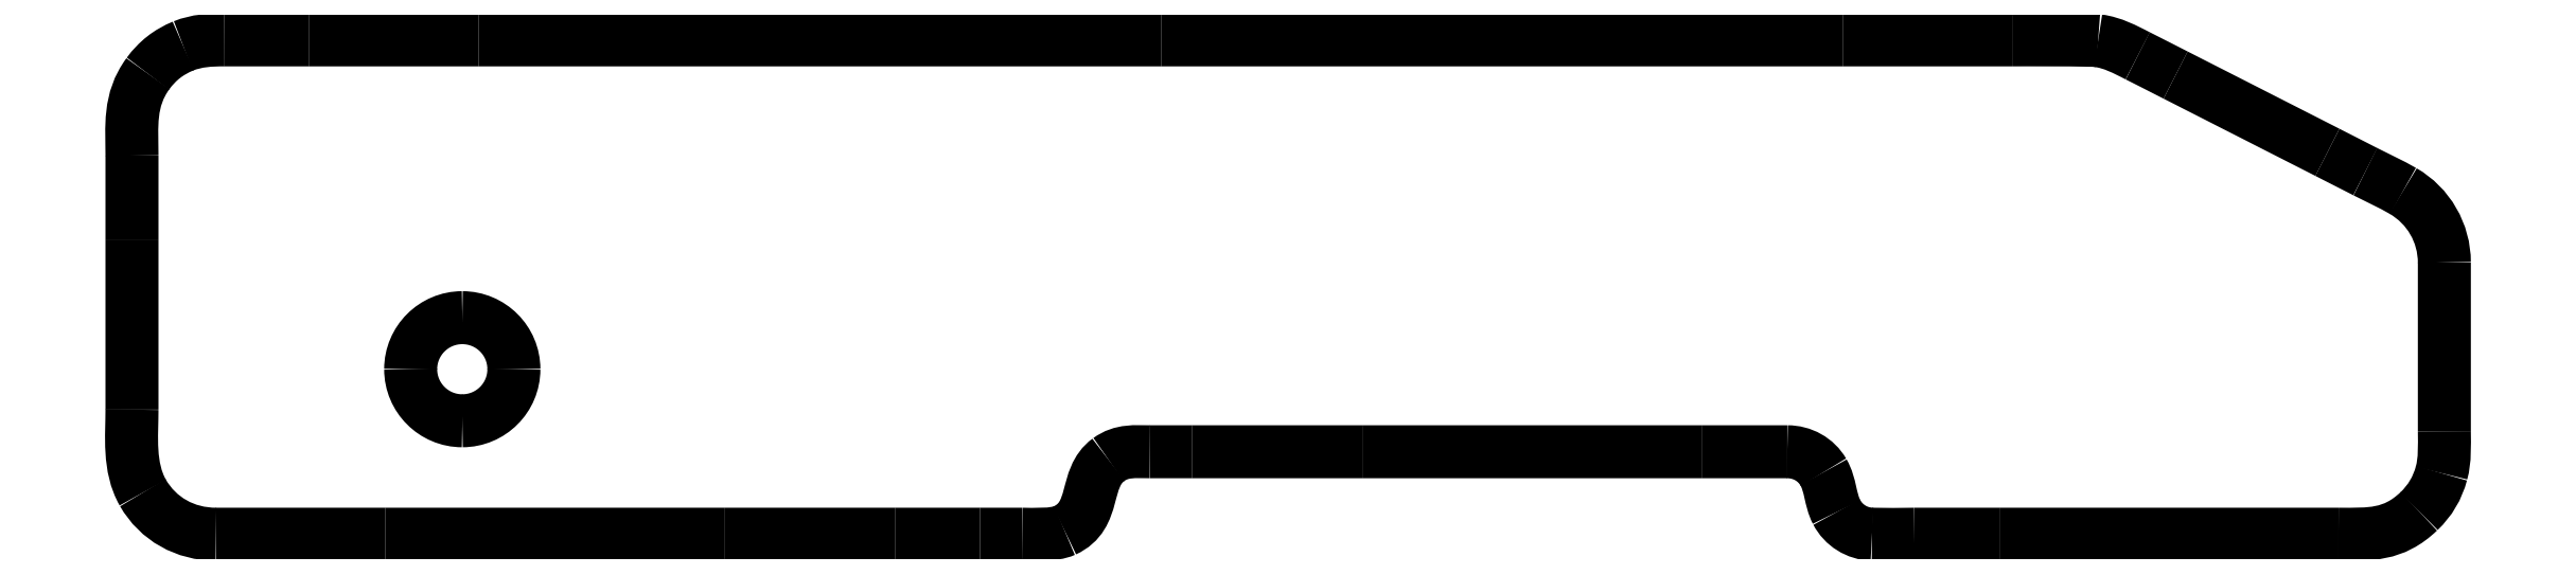
<metadata>
{"format":"dxf","ext":"dxf","renderer":"ezdxf+matplotlib","layout":"modelspace","background":"white","min_lineweight":24,"dpi":150}
</metadata>
<code>
0
SECTION
2
ENTITIES
0
SPLINE
8
Layer_1
70
8
71
3
72
8
73
4
74
0
40
0
40
0
40
0
40
0
40
1
40
1
40
1
40
1
10
7.01
20
0.8329
30
0
10
7.01
20
0.662
30
0
10
7.01
20
0.4908
30
0
10
7.01
20
0.3196
30
0
0
SPLINE
8
Layer_1
70
8
71
3
72
8
73
4
74
0
40
0
40
0
40
0
40
0
40
1
40
1
40
1
40
1
10
7.01
20
0.3196
30
0
10
7.01
20
0.2776
30
0
10
7.013
20
0.2361
30
0
10
7.001
20
0.1943
30
0
0
SPLINE
8
Layer_1
70
8
71
3
72
8
73
4
74
0
40
0
40
0
40
0
40
0
40
1
40
1
40
1
40
1
10
7.001
20
0.1943
30
0
10
6.989
20
0.1479
30
0
10
6.968
20
0.1121
30
0
10
6.933
20
0.07873
30
0
0
SPLINE
8
Layer_1
70
8
71
3
72
8
73
4
74
0
40
0
40
0
40
0
40
0
40
1
40
1
40
1
40
1
10
6.933
20
0.07873
30
0
10
6.855
20
0.004132
30
0
10
6.785
20
0.009286
30
0
10
6.69
20
0.009286
30
0
0
SPLINE
8
Layer_1
70
8
71
3
72
8
73
4
74
0
40
0
40
0
40
0
40
0
40
1
40
1
40
1
40
1
10
6.69
20
0.009286
30
0
10
6.348
20
0.009286
30
0
10
6.005
20
0.009286
30
0
10
5.663
20
0.009286
30
0
0
SPLINE
8
Layer_1
70
8
71
3
72
8
73
4
74
0
40
0
40
0
40
0
40
0
40
1
40
1
40
1
40
1
10
5.663
20
0.009286
30
0
10
5.577
20
0.009286
30
0
10
5.492
20
0.009286
30
0
10
5.406
20
0.009286
30
0
0
SPLINE
8
Layer_1
70
8
71
3
72
8
73
4
74
0
40
0
40
0
40
0
40
0
40
1
40
1
40
1
40
1
10
5.406
20
0.009286
30
0
10
5.363
20
0.009286
30
0
10
5.32
20
0.007928
30
0
10
5.278
20
0.009286
30
0
0
SPLINE
8
Layer_1
70
8
71
3
72
8
73
4
74
0
40
0
40
0
40
0
40
0
40
1
40
1
40
1
40
1
10
5.278
20
0.009286
30
0
10
5.232
20
0.01064
30
0
10
5.191
20
0.03614
30
0
10
5.17
20
0.07629
30
0
0
SPLINE
8
Layer_1
70
8
71
3
72
8
73
4
74
0
40
0
40
0
40
0
40
0
40
1
40
1
40
1
40
1
10
5.17
20
0.07629
30
0
10
5.15
20
0.1148
30
0
10
5.153
20
0.1588
30
0
10
5.131
20
0.197
30
0
0
SPLINE
8
Layer_1
70
8
71
3
72
8
73
4
74
0
40
0
40
0
40
0
40
0
40
1
40
1
40
1
40
1
10
5.131
20
0.197
30
0
10
5.108
20
0.2363
30
0
10
5.066
20
0.2591
30
0
10
5.021
20
0.2591
30
0
0
SPLINE
8
Layer_1
70
8
71
3
72
8
73
4
74
0
40
0
40
0
40
0
40
0
40
1
40
1
40
1
40
1
10
5.021
20
0.2591
30
0
10
4.935
20
0.2591
30
0
10
4.85
20
0.2591
30
0
10
4.764
20
0.2591
30
0
0
SPLINE
8
Layer_1
70
8
71
3
72
8
73
4
74
0
40
0
40
0
40
0
40
0
40
1
40
1
40
1
40
1
10
4.764
20
0.2591
30
0
10
4.421
20
0.2591
30
0
10
4.078
20
0.2591
30
0
10
3.735
20
0.2591
30
0
0
SPLINE
8
Layer_1
70
8
71
3
72
8
73
4
74
0
40
0
40
0
40
0
40
0
40
1
40
1
40
1
40
1
10
3.735
20
0.2591
30
0
10
3.563
20
0.2591
30
0
10
3.391
20
0.2591
30
0
10
3.22
20
0.2591
30
0
0
SPLINE
8
Layer_1
70
8
71
3
72
8
73
4
74
0
40
0
40
0
40
0
40
0
40
1
40
1
40
1
40
1
10
3.22
20
0.2591
30
0
10
3.177
20
0.2591
30
0
10
3.134
20
0.2591
30
0
10
3.091
20
0.2591
30
0
0
SPLINE
8
Layer_1
70
8
71
3
72
8
73
4
74
0
40
0
40
0
40
0
40
0
40
1
40
1
40
1
40
1
10
3.091
20
0.2591
30
0
10
3.047
20
0.2591
30
0
10
3.007
20
0.2645
30
0
10
2.966
20
0.235
30
0
0
SPLINE
8
Layer_1
70
8
71
3
72
8
73
4
74
0
40
0
40
0
40
0
40
0
40
1
40
1
40
1
40
1
10
2.966
20
0.235
30
0
10
2.889
20
0.1783
30
0
10
2.933
20
0.06598
30
0
10
2.833
20
0.02041
30
0
0
SPLINE
8
Layer_1
70
8
71
3
72
8
73
4
74
0
40
0
40
0
40
0
40
0
40
1
40
1
40
1
40
1
10
2.833
20
0.02041
30
0
10
2.8
20
0.005217
30
0
10
2.739
20
0.009286
30
0
10
2.706
20
0.009286
30
0
0
SPLINE
8
Layer_1
70
8
71
3
72
8
73
4
74
0
40
0
40
0
40
0
40
0
40
1
40
1
40
1
40
1
10
2.706
20
0.009286
30
0
10
2.663
20
0.009286
30
0
10
2.62
20
0.009286
30
0
10
2.577
20
0.009286
30
0
0
SPLINE
8
Layer_1
70
8
71
3
72
8
73
4
74
0
40
0
40
0
40
0
40
0
40
1
40
1
40
1
40
1
10
2.577
20
0.009286
30
0
10
2.492
20
0.009286
30
0
10
2.406
20
0.009286
30
0
10
2.32
20
0.009286
30
0
0
SPLINE
8
Layer_1
70
8
71
3
72
8
73
4
74
0
40
0
40
0
40
0
40
0
40
1
40
1
40
1
40
1
10
2.32
20
0.009286
30
0
10
2.148
20
0.009286
30
0
10
1.977
20
0.009286
30
0
10
1.805
20
0.009286
30
0
0
SPLINE
8
Layer_1
70
8
71
3
72
8
73
4
74
0
40
0
40
0
40
0
40
0
40
1
40
1
40
1
40
1
10
1.805
20
0.009286
30
0
10
1.463
20
0.009286
30
0
10
1.12
20
0.009286
30
0
10
0.7775
20
0.009286
30
0
0
SPLINE
8
Layer_1
70
8
71
3
72
8
73
4
74
0
40
0
40
0
40
0
40
0
40
1
40
1
40
1
40
1
10
0.7775
20
0.009286
30
0
10
0.6064
20
0.009286
30
0
10
0.4349
20
0.009286
30
0
10
0.2637
20
0.009286
30
0
0
SPLINE
8
Layer_1
70
8
71
3
72
8
73
4
74
0
40
0
40
0
40
0
40
0
40
1
40
1
40
1
40
1
10
0.2637
20
0.009286
30
0
10
0.1718
20
0.009286
30
0
10
0.08905
20
0.05459
30
0
10
0.04293
20
0.1352
30
0
0
SPLINE
8
Layer_1
70
8
71
3
72
8
73
4
74
0
40
0
40
0
40
0
40
0
40
1
40
1
40
1
40
1
10
0.04293
20
0.1352
30
0
10
-0.001283
20
0.2127
30
0
10
0.01011
20
0.3074
30
0
10
0.01011
20
0.3866
30
0
0
SPLINE
8
Layer_1
70
8
71
3
72
8
73
4
74
0
40
0
40
0
40
0
40
0
40
1
40
1
40
1
40
1
10
0.01011
20
0.3866
30
0
10
0.01011
20
0.5578
30
0
10
0.01011
20
0.729
30
0
10
0.01011
20
0.8999
30
0
0
SPLINE
8
Layer_1
70
8
71
3
72
8
73
4
74
0
40
0
40
0
40
0
40
0
40
1
40
1
40
1
40
1
10
0.01011
20
0.8999
30
0
10
0.01011
20
0.9856
30
0
10
0.01011
20
1.071
30
0
10
0.01011
20
1.156
30
0
0
SPLINE
8
Layer_1
70
8
71
3
72
8
73
4
74
0
40
0
40
0
40
0
40
0
40
1
40
1
40
1
40
1
10
0.01011
20
1.156
30
0
10
0.01011
20
1.244
30
0
10
-0.000468
20
1.325
30
0
10
0.0584
20
1.405
30
0
0
SPLINE
8
Layer_1
70
8
71
3
72
8
73
4
74
0
40
0
40
0
40
0
40
0
40
1
40
1
40
1
40
1
10
0.0584
20
1.405
30
0
10
0.08715
20
1.444
30
0
10
0.1205
20
1.47
30
0
10
0.1653
20
1.489
30
0
0
SPLINE
8
Layer_1
70
8
71
3
72
8
73
4
74
0
40
0
40
0
40
0
40
0
40
1
40
1
40
1
40
1
10
0.1653
20
1.489
30
0
10
0.2065
20
1.506
30
0
10
0.2472
20
1.507
30
0
10
0.2901
20
1.507
30
0
0
SPLINE
8
Layer_1
70
8
71
3
72
8
73
4
74
0
40
0
40
0
40
0
40
0
40
1
40
1
40
1
40
1
10
0.2901
20
1.507
30
0
10
0.3755
20
1.507
30
0
10
0.461
20
1.507
30
0
10
0.5467
20
1.507
30
0
0
SPLINE
8
Layer_1
70
8
71
3
72
8
73
4
74
0
40
0
40
0
40
0
40
0
40
1
40
1
40
1
40
1
10
0.5467
20
1.507
30
0
10
0.7176
20
1.507
30
0
10
0.8887
20
1.507
30
0
10
1.06
20
1.507
30
0
0
SPLINE
8
Layer_1
70
8
71
3
72
8
73
4
74
0
40
0
40
0
40
0
40
0
40
1
40
1
40
1
40
1
10
1.06
20
1.507
30
0
10
1.748
20
1.507
30
0
10
2.437
20
1.507
30
0
10
3.126
20
1.507
30
0
0
SPLINE
8
Layer_1
70
8
71
3
72
8
73
4
74
0
40
0
40
0
40
0
40
0
40
1
40
1
40
1
40
1
10
3.126
20
1.507
30
0
10
3.813
20
1.507
30
0
10
4.501
20
1.507
30
0
10
5.189
20
1.507
30
0
0
SPLINE
8
Layer_1
70
8
71
3
72
8
73
4
74
0
40
0
40
0
40
0
40
0
40
1
40
1
40
1
40
1
10
5.189
20
1.507
30
0
10
5.361
20
1.507
30
0
10
5.533
20
1.507
30
0
10
5.704
20
1.507
30
0
0
SPLINE
8
Layer_1
70
8
71
3
72
8
73
4
74
0
40
0
40
0
40
0
40
0
40
1
40
1
40
1
40
1
10
5.704
20
1.507
30
0
10
5.727
20
1.507
30
0
10
5.939
20
1.508
30
0
10
5.962
20
1.505
30
0
0
SPLINE
8
Layer_1
70
8
71
3
72
8
73
4
74
0
40
0
40
0
40
0
40
0
40
1
40
1
40
1
40
1
10
5.962
20
1.505
30
0
10
6.006
20
1.499
30
0
10
6.043
20
1.479
30
0
10
6.082
20
1.459
30
0
0
SPLINE
8
Layer_1
70
8
71
3
72
8
73
4
74
0
40
0
40
0
40
0
40
0
40
1
40
1
40
1
40
1
10
6.082
20
1.459
30
0
10
6.12
20
1.44
30
0
10
6.158
20
1.42
30
0
10
6.197
20
1.401
30
0
0
SPLINE
8
Layer_1
70
8
71
3
72
8
73
4
74
0
40
0
40
0
40
0
40
0
40
1
40
1
40
1
40
1
10
6.197
20
1.401
30
0
10
6.35
20
1.322
30
0
10
6.503
20
1.245
30
0
10
6.656
20
1.167
30
0
0
SPLINE
8
Layer_1
70
8
71
3
72
8
73
4
74
0
40
0
40
0
40
0
40
0
40
1
40
1
40
1
40
1
10
6.656
20
1.167
30
0
10
6.694
20
1.147
30
0
10
6.733
20
1.127
30
0
10
6.771
20
1.108
30
0
0
SPLINE
8
Layer_1
70
8
71
3
72
8
73
4
74
0
40
0
40
0
40
0
40
0
40
1
40
1
40
1
40
1
10
6.771
20
1.108
30
0
10
6.809
20
1.089
30
0
10
6.848
20
1.071
30
0
10
6.885
20
1.049
30
0
0
SPLINE
8
Layer_1
70
8
71
3
72
8
73
4
74
0
40
0
40
0
40
0
40
0
40
1
40
1
40
1
40
1
10
6.885
20
1.049
30
0
10
6.962
20
1.005
30
0
10
7.01
20
0.9221
30
0
10
7.01
20
0.8329
30
0
0
SPLINE
8
Layer_1
70
8
71
3
72
8
73
4
74
0
40
0
40
0
40
0
40
0
40
1
40
1
40
1
40
1
10
1.166
20
0.5092
30
0
10
1.166
20
0.423
30
0
10
1.096
20
0.353
30
0
10
1.01
20
0.353
30
0
0
SPLINE
8
Layer_1
70
8
71
3
72
8
73
4
74
0
40
0
40
0
40
0
40
0
40
1
40
1
40
1
40
1
10
1.01
20
0.353
30
0
10
0.9237
20
0.353
30
0
10
0.8538
20
0.423
30
0
10
0.8538
20
0.5092
30
0
0
SPLINE
8
Layer_1
70
8
71
3
72
8
73
4
74
0
40
0
40
0
40
0
40
0
40
1
40
1
40
1
40
1
10
0.8538
20
0.5092
30
0
10
0.8538
20
0.5955
30
0
10
0.9237
20
0.6655
30
0
10
1.01
20
0.6655
30
0
0
SPLINE
8
Layer_1
70
8
71
3
72
8
73
4
74
0
40
0
40
0
40
0
40
0
40
1
40
1
40
1
40
1
10
1.01
20
0.6655
30
0
10
1.096
20
0.6655
30
0
10
1.166
20
0.5955
30
0
10
1.166
20
0.5092
30
0
0
LWPOLYLINE
8
Layer_1
90
1
70
1
10
7.01
20
0.8329
30
0
0
LWPOLYLINE
8
Layer_1
90
1
70
1
10
1.166
20
0.5092
30
0
0
ENDSEC
0
EOF

</code>
